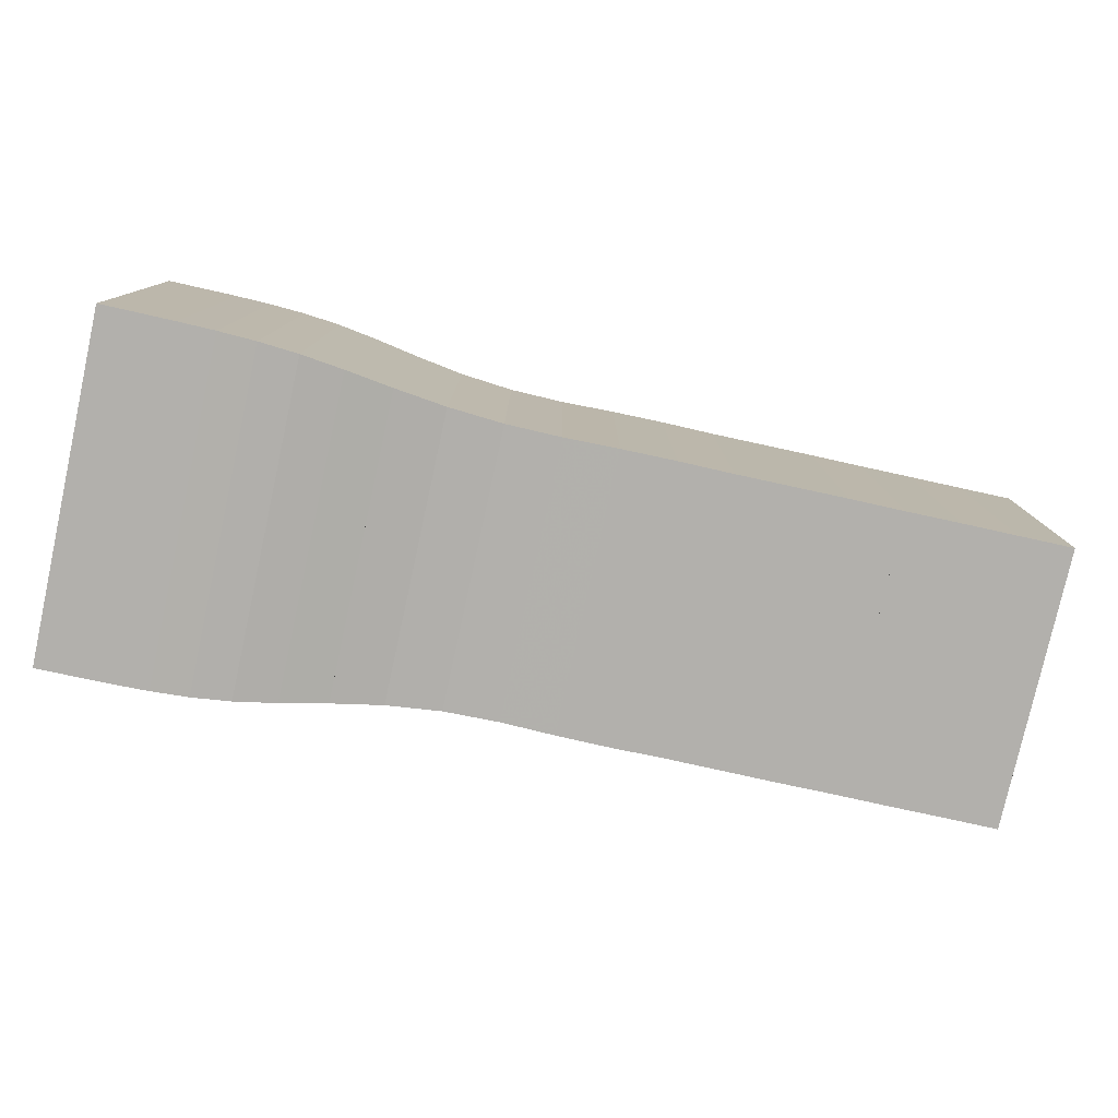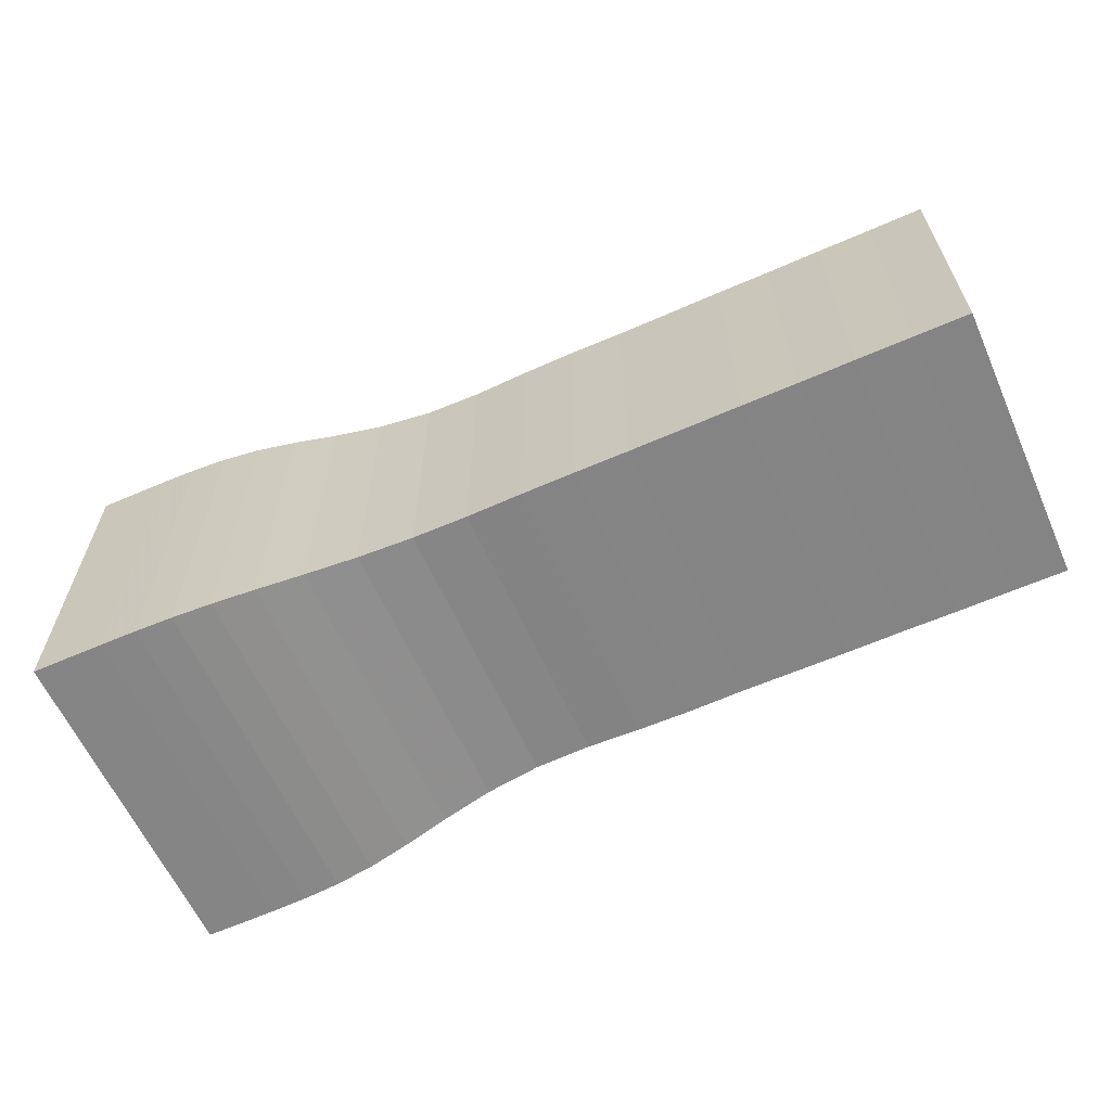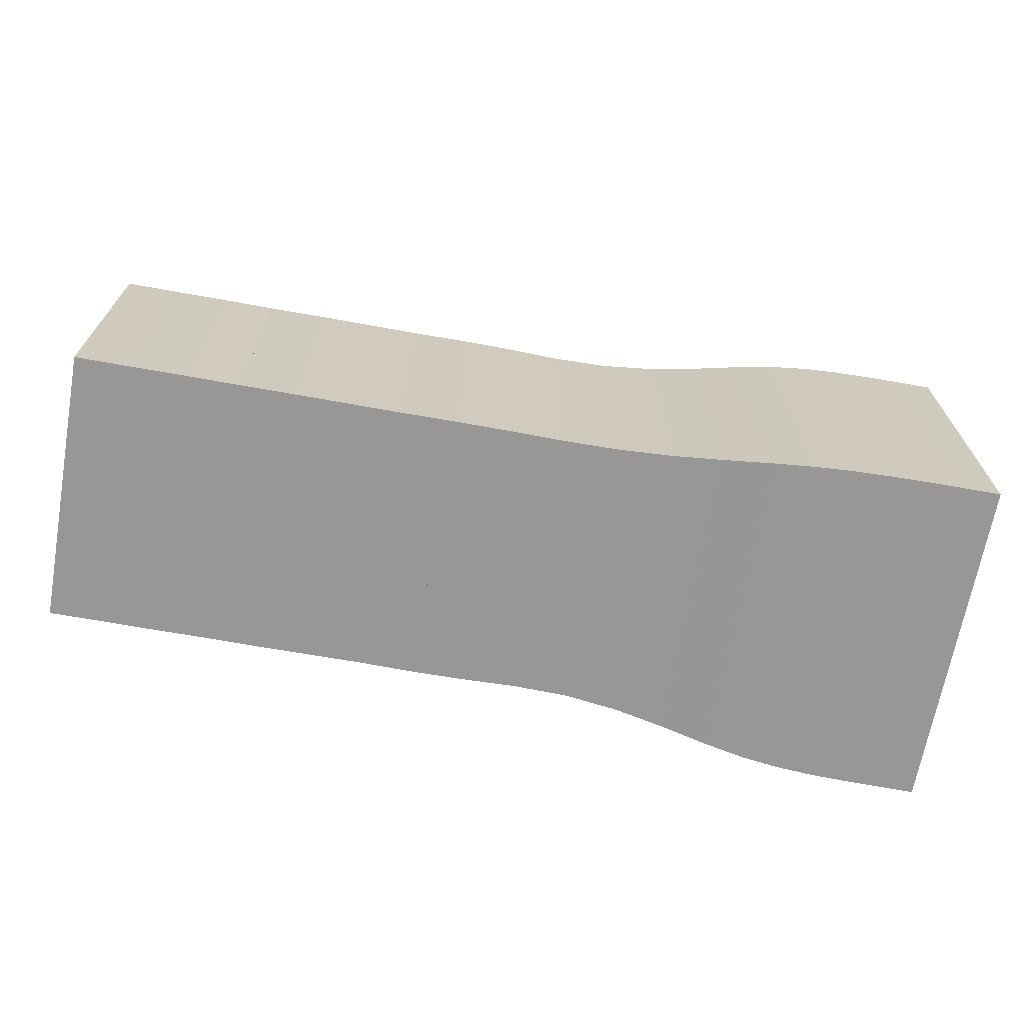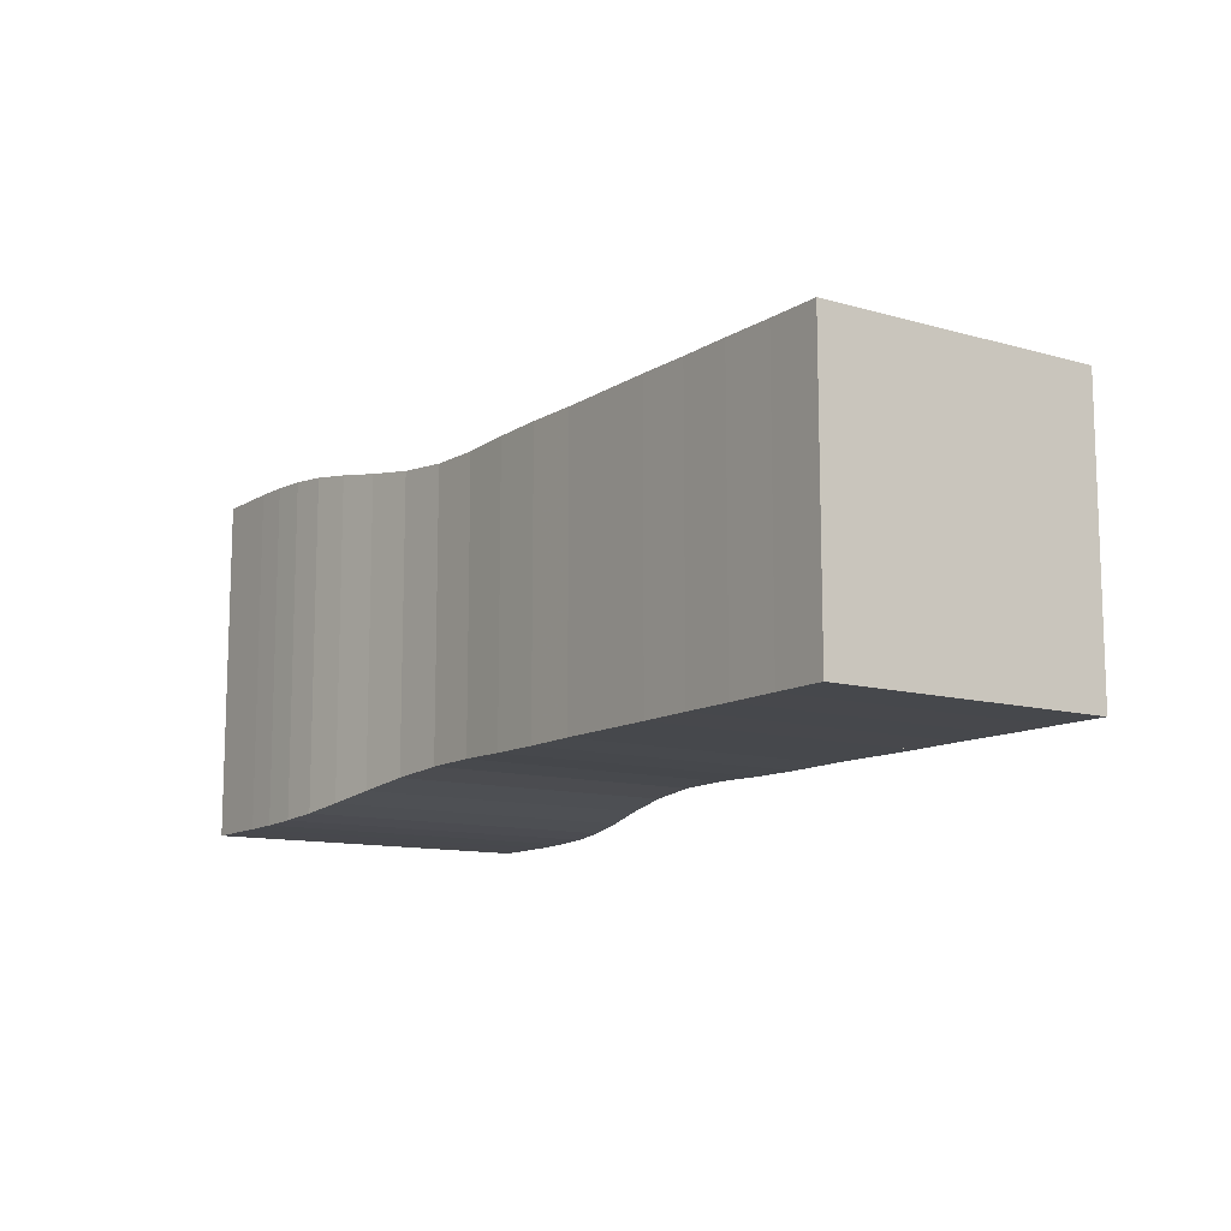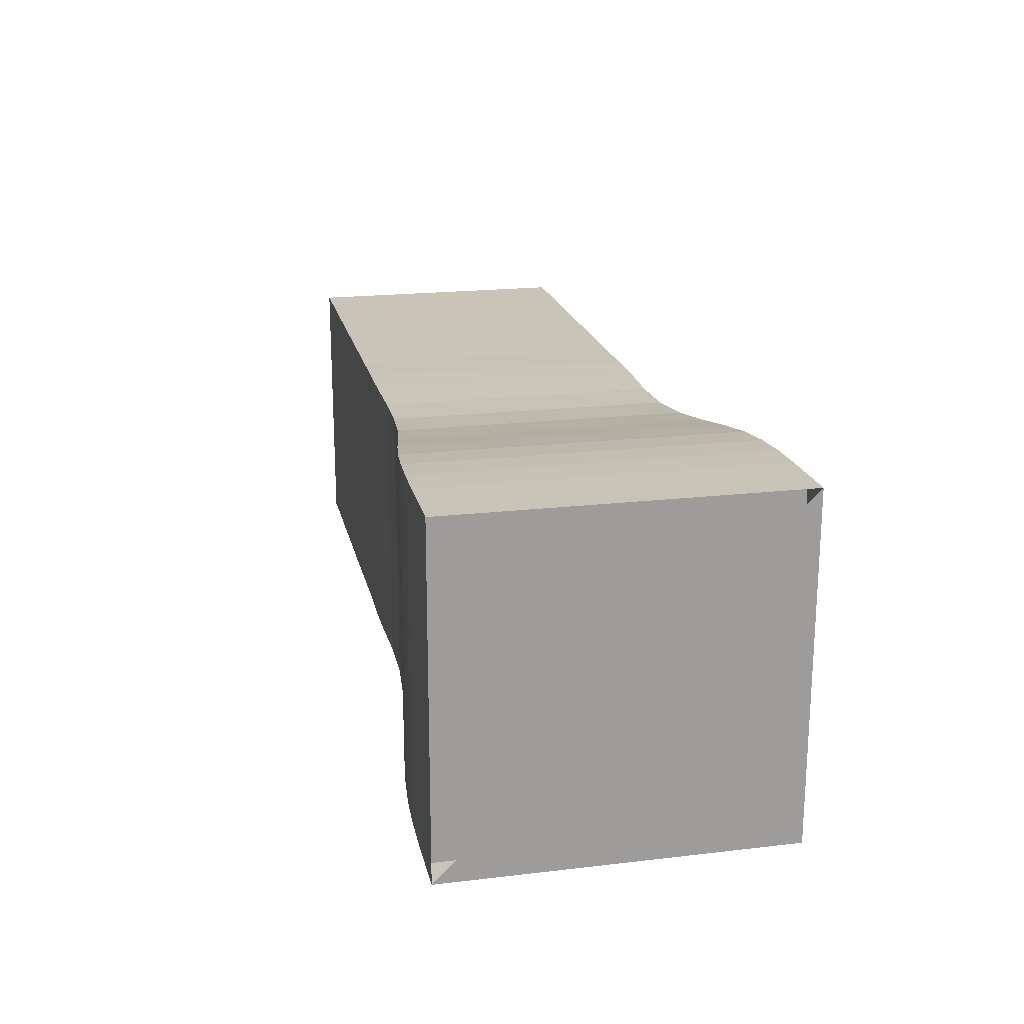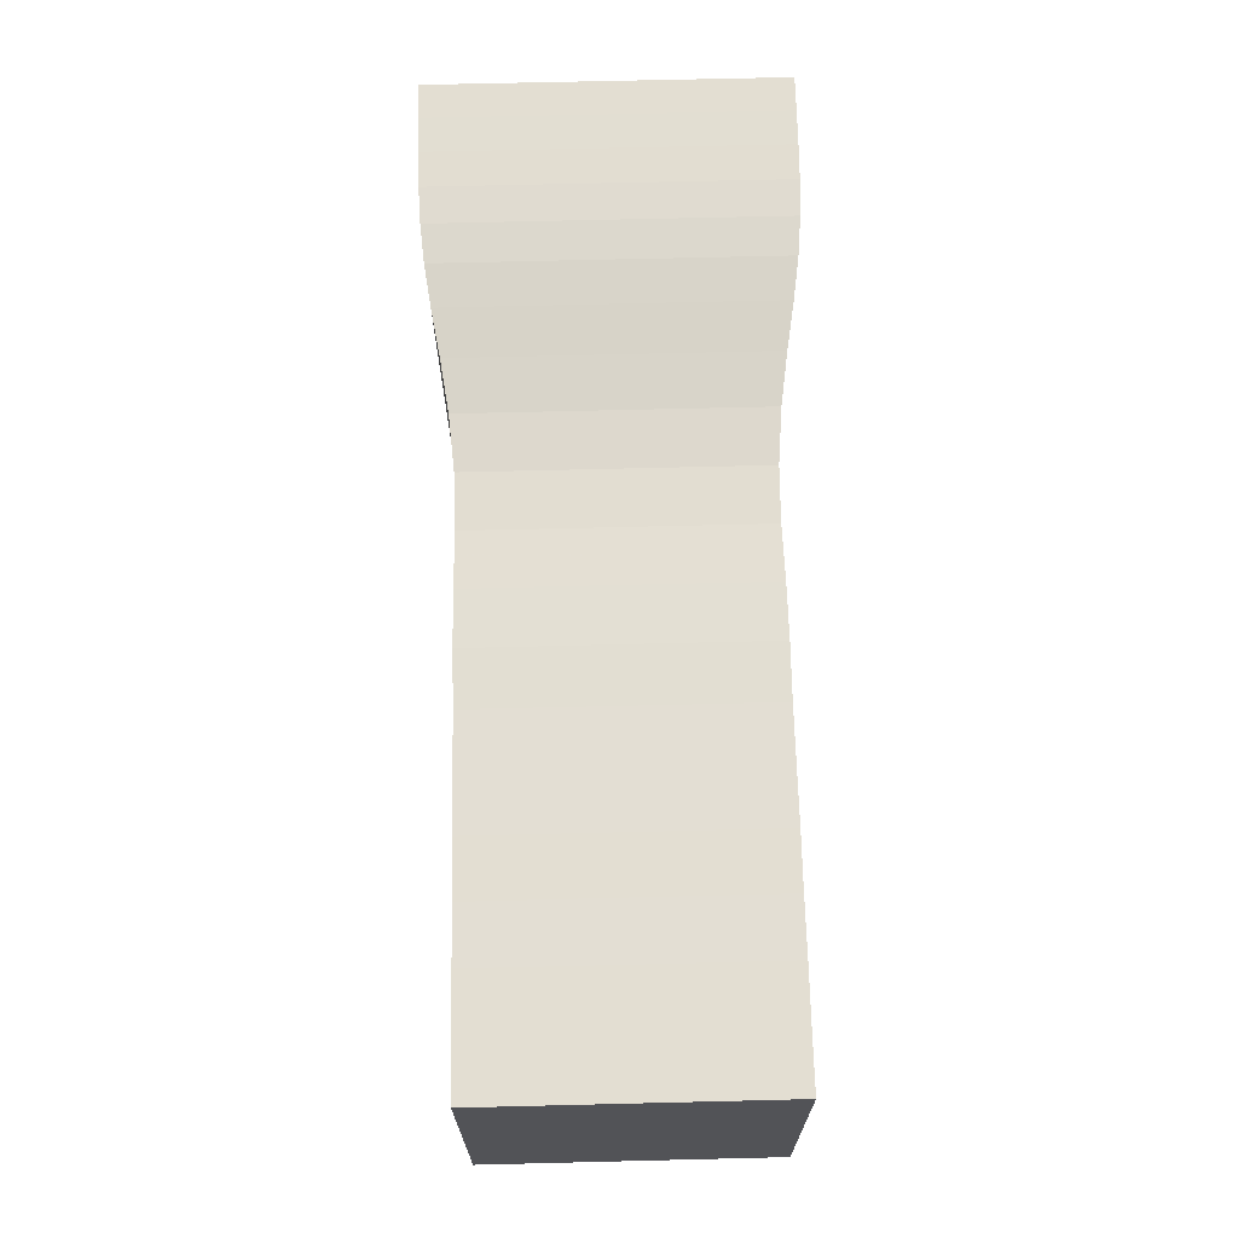
<metadata>
{"format":"obj","ext":"obj","renderer":"f3d","projection":"perspective","resolution":1024,"background":"white","views":[{"elev":-78.8,"azim":-12.4,"up":"+Y"},{"elev":-61.6,"azim":24.1,"up":"+Z"},{"elev":-68.2,"azim":169.8,"up":"+Z"},{"elev":-11.5,"azim":55.6,"up":"+Z"},{"elev":19.9,"azim":-102.2,"up":"+Z"},{"elev":67.5,"azim":88.6,"up":"+Z"}]}
</metadata>
<code>
v 0 -0.25 -0.25
v 0 -0.25 0.25
v 0 0.25 0.25
v 0 0.25 -0.25
v 0.05271 -0.2498 -0.2498
v 0.05271 -0.2498 0.2498
v 0.05271 0.2498 0.2498
v 0.05271 0.2498 -0.2498
v 0.1055 -0.2495 -0.2495
v 0.1055 -0.2495 0.2495
v 0.1055 0.2495 0.2495
v 0.1055 0.2495 -0.2495
v 0.1588 -0.2485 -0.2485
v 0.1588 -0.2485 0.2485
v 0.1588 0.2485 0.2485
v 0.1588 0.2485 -0.2485
v 0.2131 -0.2461 -0.2461
v 0.2131 -0.2461 0.2461
v 0.2131 0.2461 0.2461
v 0.2131 0.2461 -0.2461
v 0.2697 -0.241 -0.241
v 0.2697 -0.241 0.241
v 0.2697 0.241 0.241
v 0.2697 0.241 -0.241
v 0.3306 -0.2324 -0.2324
v 0.3306 -0.2324 0.2324
v 0.3306 0.2324 0.2324
v 0.3306 0.2324 -0.2324
v 0.3978 -0.2212 -0.2212
v 0.3978 -0.2212 0.2212
v 0.3978 0.2212 0.2212
v 0.3978 0.2212 -0.2212
v 0.472 -0.2105 -0.2105
v 0.472 -0.2105 0.2105
v 0.472 0.2105 0.2105
v 0.472 0.2105 -0.2105
v 0.5512 -0.2038 -0.2038
v 0.5512 -0.2038 0.2038
v 0.5512 0.2038 0.2038
v 0.5512 0.2038 -0.2038
v 0.6314 -0.2025 -0.2025
v 0.6314 -0.2025 0.2025
v 0.6314 0.2025 0.2025
v 0.6314 0.2025 -0.2025
v 0.7103 -0.2041 -0.2041
v 0.7103 -0.2041 0.2041
v 0.7103 0.2041 0.2041
v 0.7103 0.2041 -0.2041
v 0.7889 -0.2047 -0.2047
v 0.7889 -0.2047 0.2047
v 0.7889 0.2047 0.2047
v 0.7889 0.2047 -0.2047
v 0.868 -0.2039 -0.2039
v 0.868 -0.2039 0.2039
v 0.868 0.2039 0.2039
v 0.868 0.2039 -0.2039
v 0.947 -0.2041 -0.2041
v 0.947 -0.2041 0.2041
v 0.947 0.2041 0.2041
v 0.947 0.2041 -0.2041
v 1.026 -0.2043 -0.2043
v 1.026 -0.2043 0.2043
v 1.026 0.2043 0.2043
v 1.026 0.2043 -0.2043
v 1.105 -0.204 -0.204
v 1.105 -0.204 0.204
v 1.105 0.204 0.204
v 1.105 0.204 -0.204
v 1.184 -0.2042 -0.2042
v 1.184 -0.2042 0.2042
v 1.184 0.2042 0.2042
v 1.184 0.2042 -0.2042
v 1.263 -0.204 -0.204
v 1.263 -0.204 0.204
v 1.263 0.204 0.204
v 1.263 0.204 -0.204
v 1.342 -0.2042 -0.2042
v 1.342 -0.2042 0.2042
v 1.342 0.2042 0.2042
v 1.342 0.2042 -0.2042
f 1 2 4 5
f 5 6 7 8
f 5 6 2 1
f 6 7 3 2
f 7 8 4 3
f 8 5 1 4
f 9 10 11 12
f 9 10 6 5
f 10 11 7 6
f 11 12 8 7
f 12 9 5 8
f 13 14 15 16
f 13 14 10 9
f 14 15 11 10
f 15 16 12 11
f 16 13 9 12
f 17 18 19 20
f 17 18 14 13
f 18 19 15 14
f 19 20 16 15
f 20 17 13 16
f 21 22 23 24
f 21 22 18 17
f 22 23 19 18
f 23 24 20 19
f 24 21 17 20
f 25 26 27 28
f 25 26 22 21
f 26 27 23 22
f 27 28 24 23
f 28 25 21 24
f 29 30 31 32
f 29 30 26 25
f 30 31 27 26
f 31 32 28 27
f 32 29 25 28
f 33 34 35 36
f 33 34 30 29
f 34 35 31 30
f 35 36 32 31
f 36 33 29 32
f 37 38 39 40
f 37 38 34 33
f 38 39 35 34
f 39 40 36 35
f 40 37 33 36
f 41 42 43 44
f 41 42 38 37
f 42 43 39 38
f 43 44 40 39
f 44 41 37 40
f 45 46 47 48
f 45 46 42 41
f 46 47 43 42
f 47 48 44 43
f 48 45 41 44
f 49 50 51 52
f 49 50 46 45
f 50 51 47 46
f 51 52 48 47
f 52 49 45 48
f 53 54 55 56
f 53 54 50 49
f 54 55 51 50
f 55 56 52 51
f 56 53 49 52
f 57 58 59 60
f 57 58 54 53
f 58 59 55 54
f 59 60 56 55
f 60 57 53 56
f 61 62 63 64
f 61 62 58 57
f 62 63 59 58
f 63 64 60 59
f 64 61 57 60
f 65 66 67 68
f 65 66 62 61
f 66 67 63 62
f 67 68 64 63
f 68 65 61 64
f 69 70 71 72
f 69 70 66 65
f 70 71 67 66
f 71 72 68 67
f 72 69 65 68
f 73 74 75 76
f 73 74 70 69
f 74 75 71 70
f 75 76 72 71
f 76 73 69 72
f 77 78 79 80
f 77 78 74 73
f 78 79 75 74
f 79 80 76 75
f 80 77 73 76

</code>
